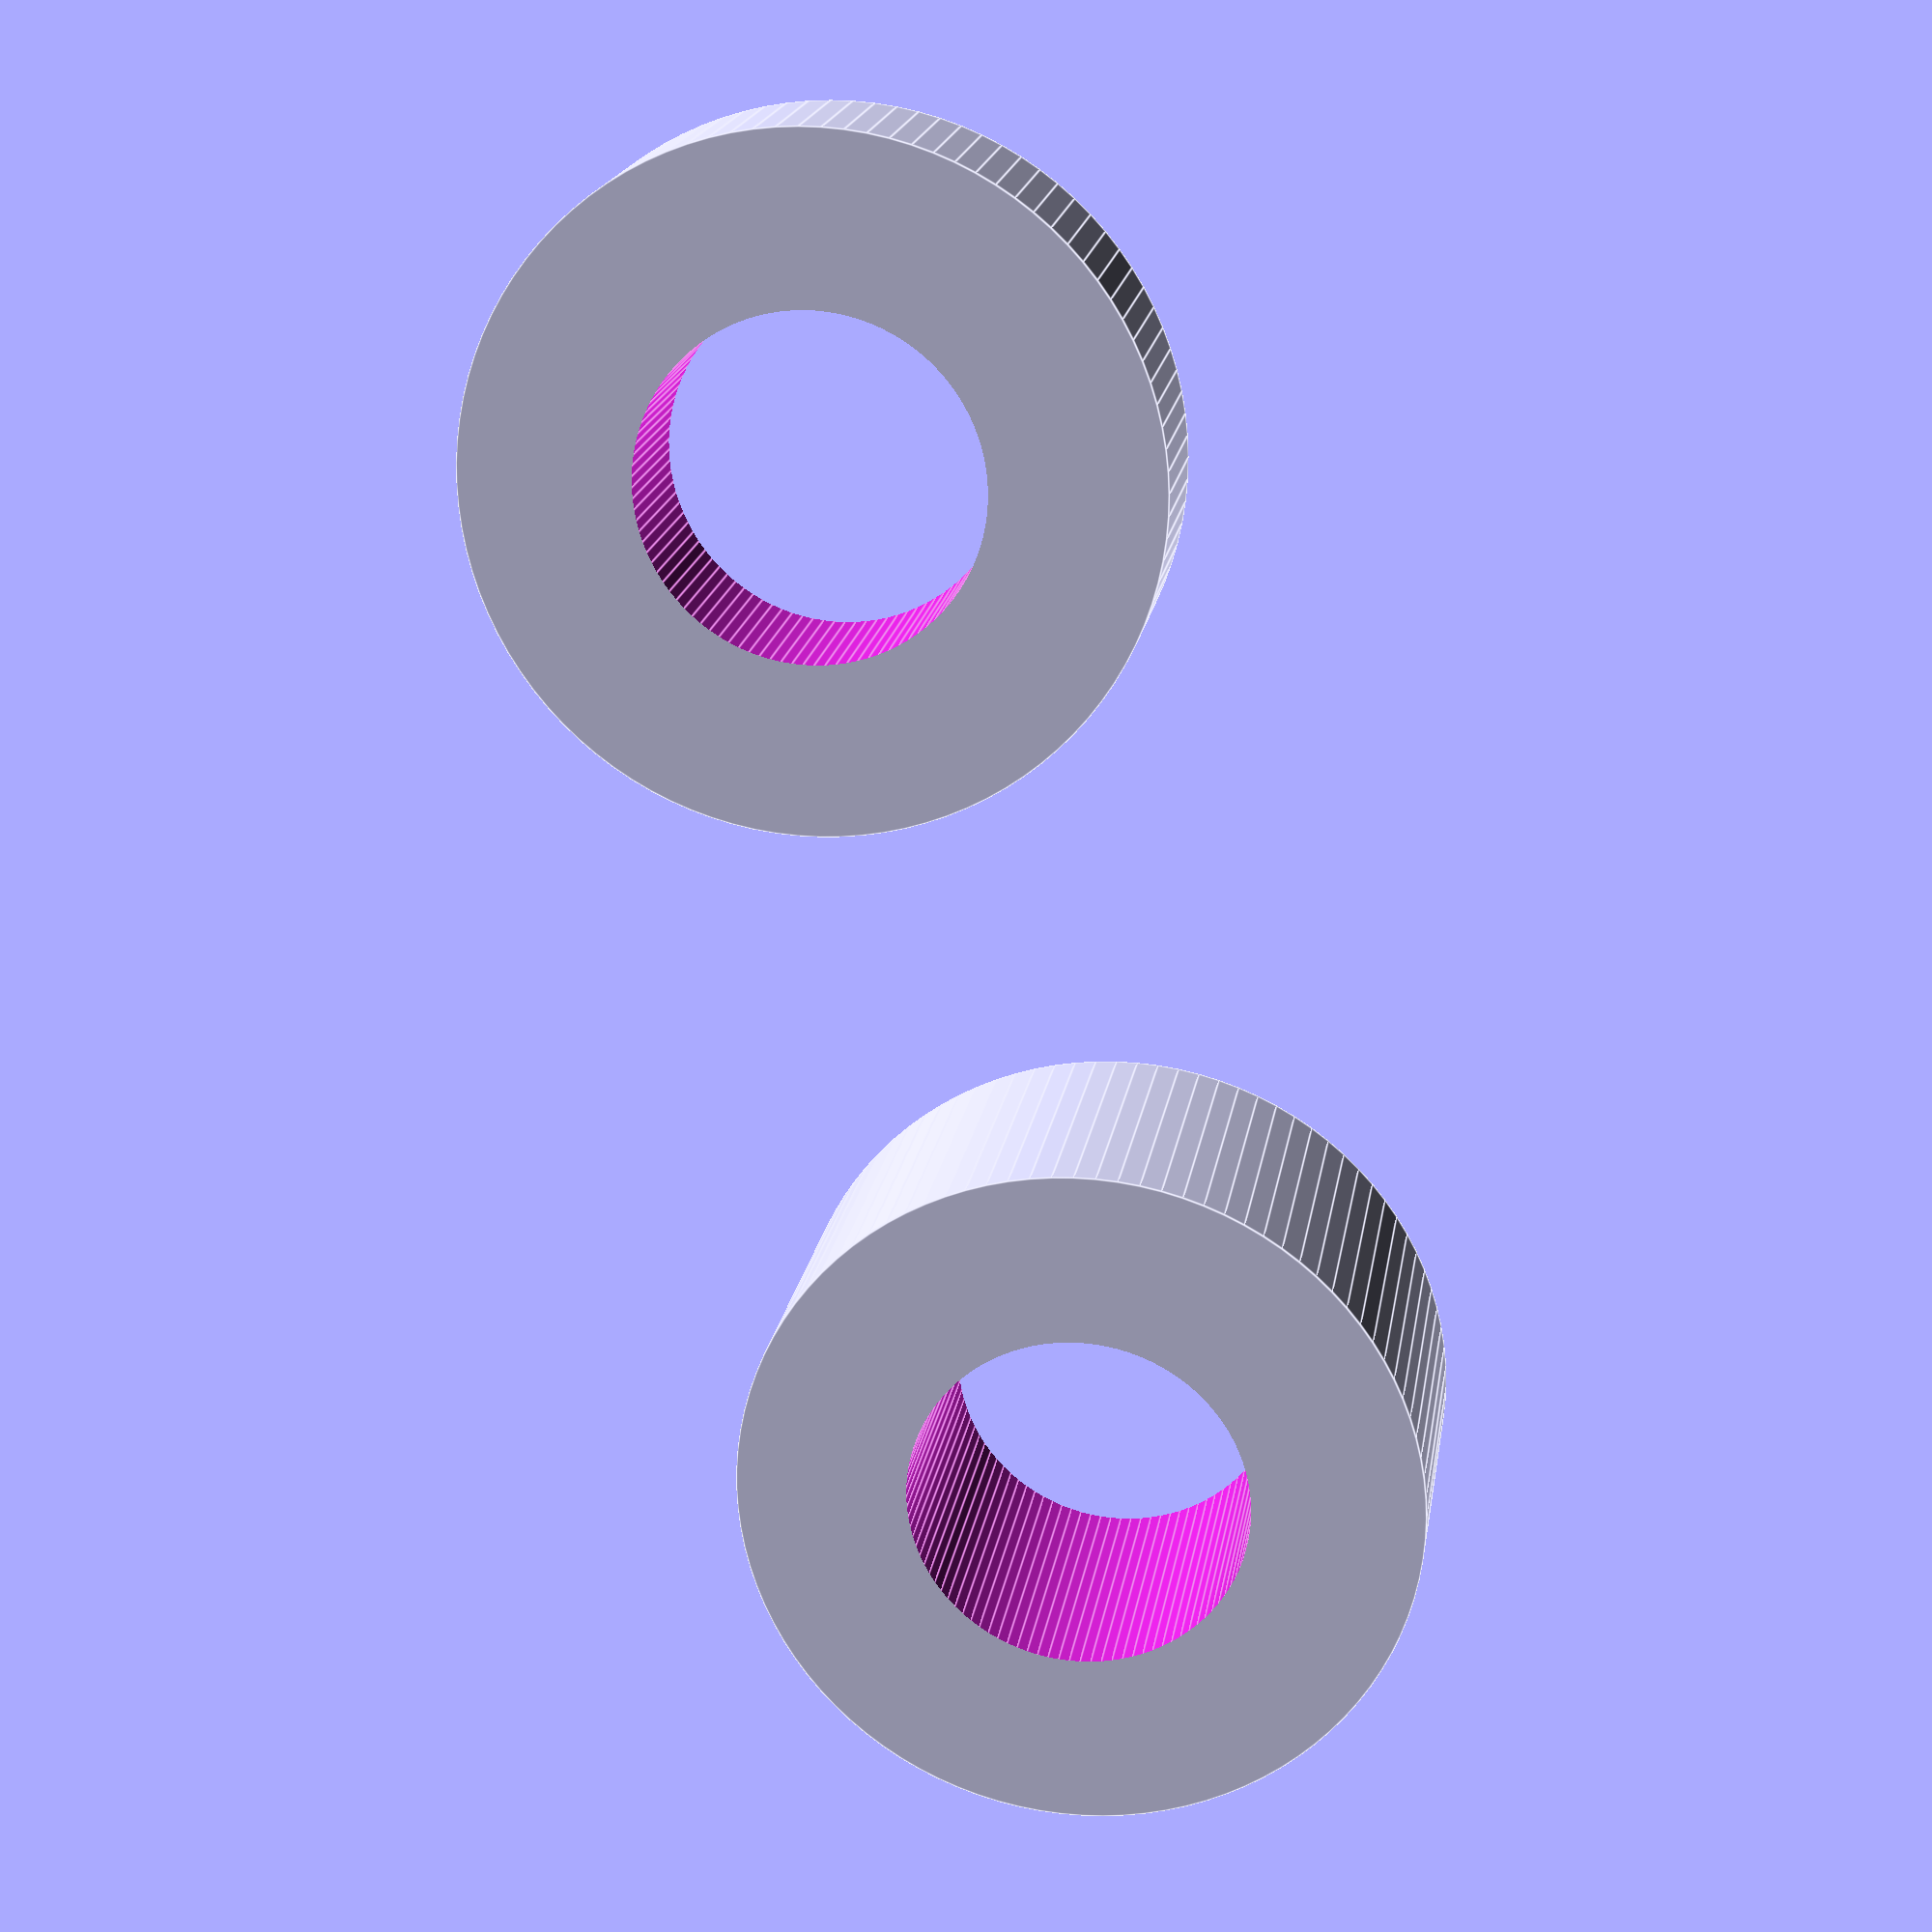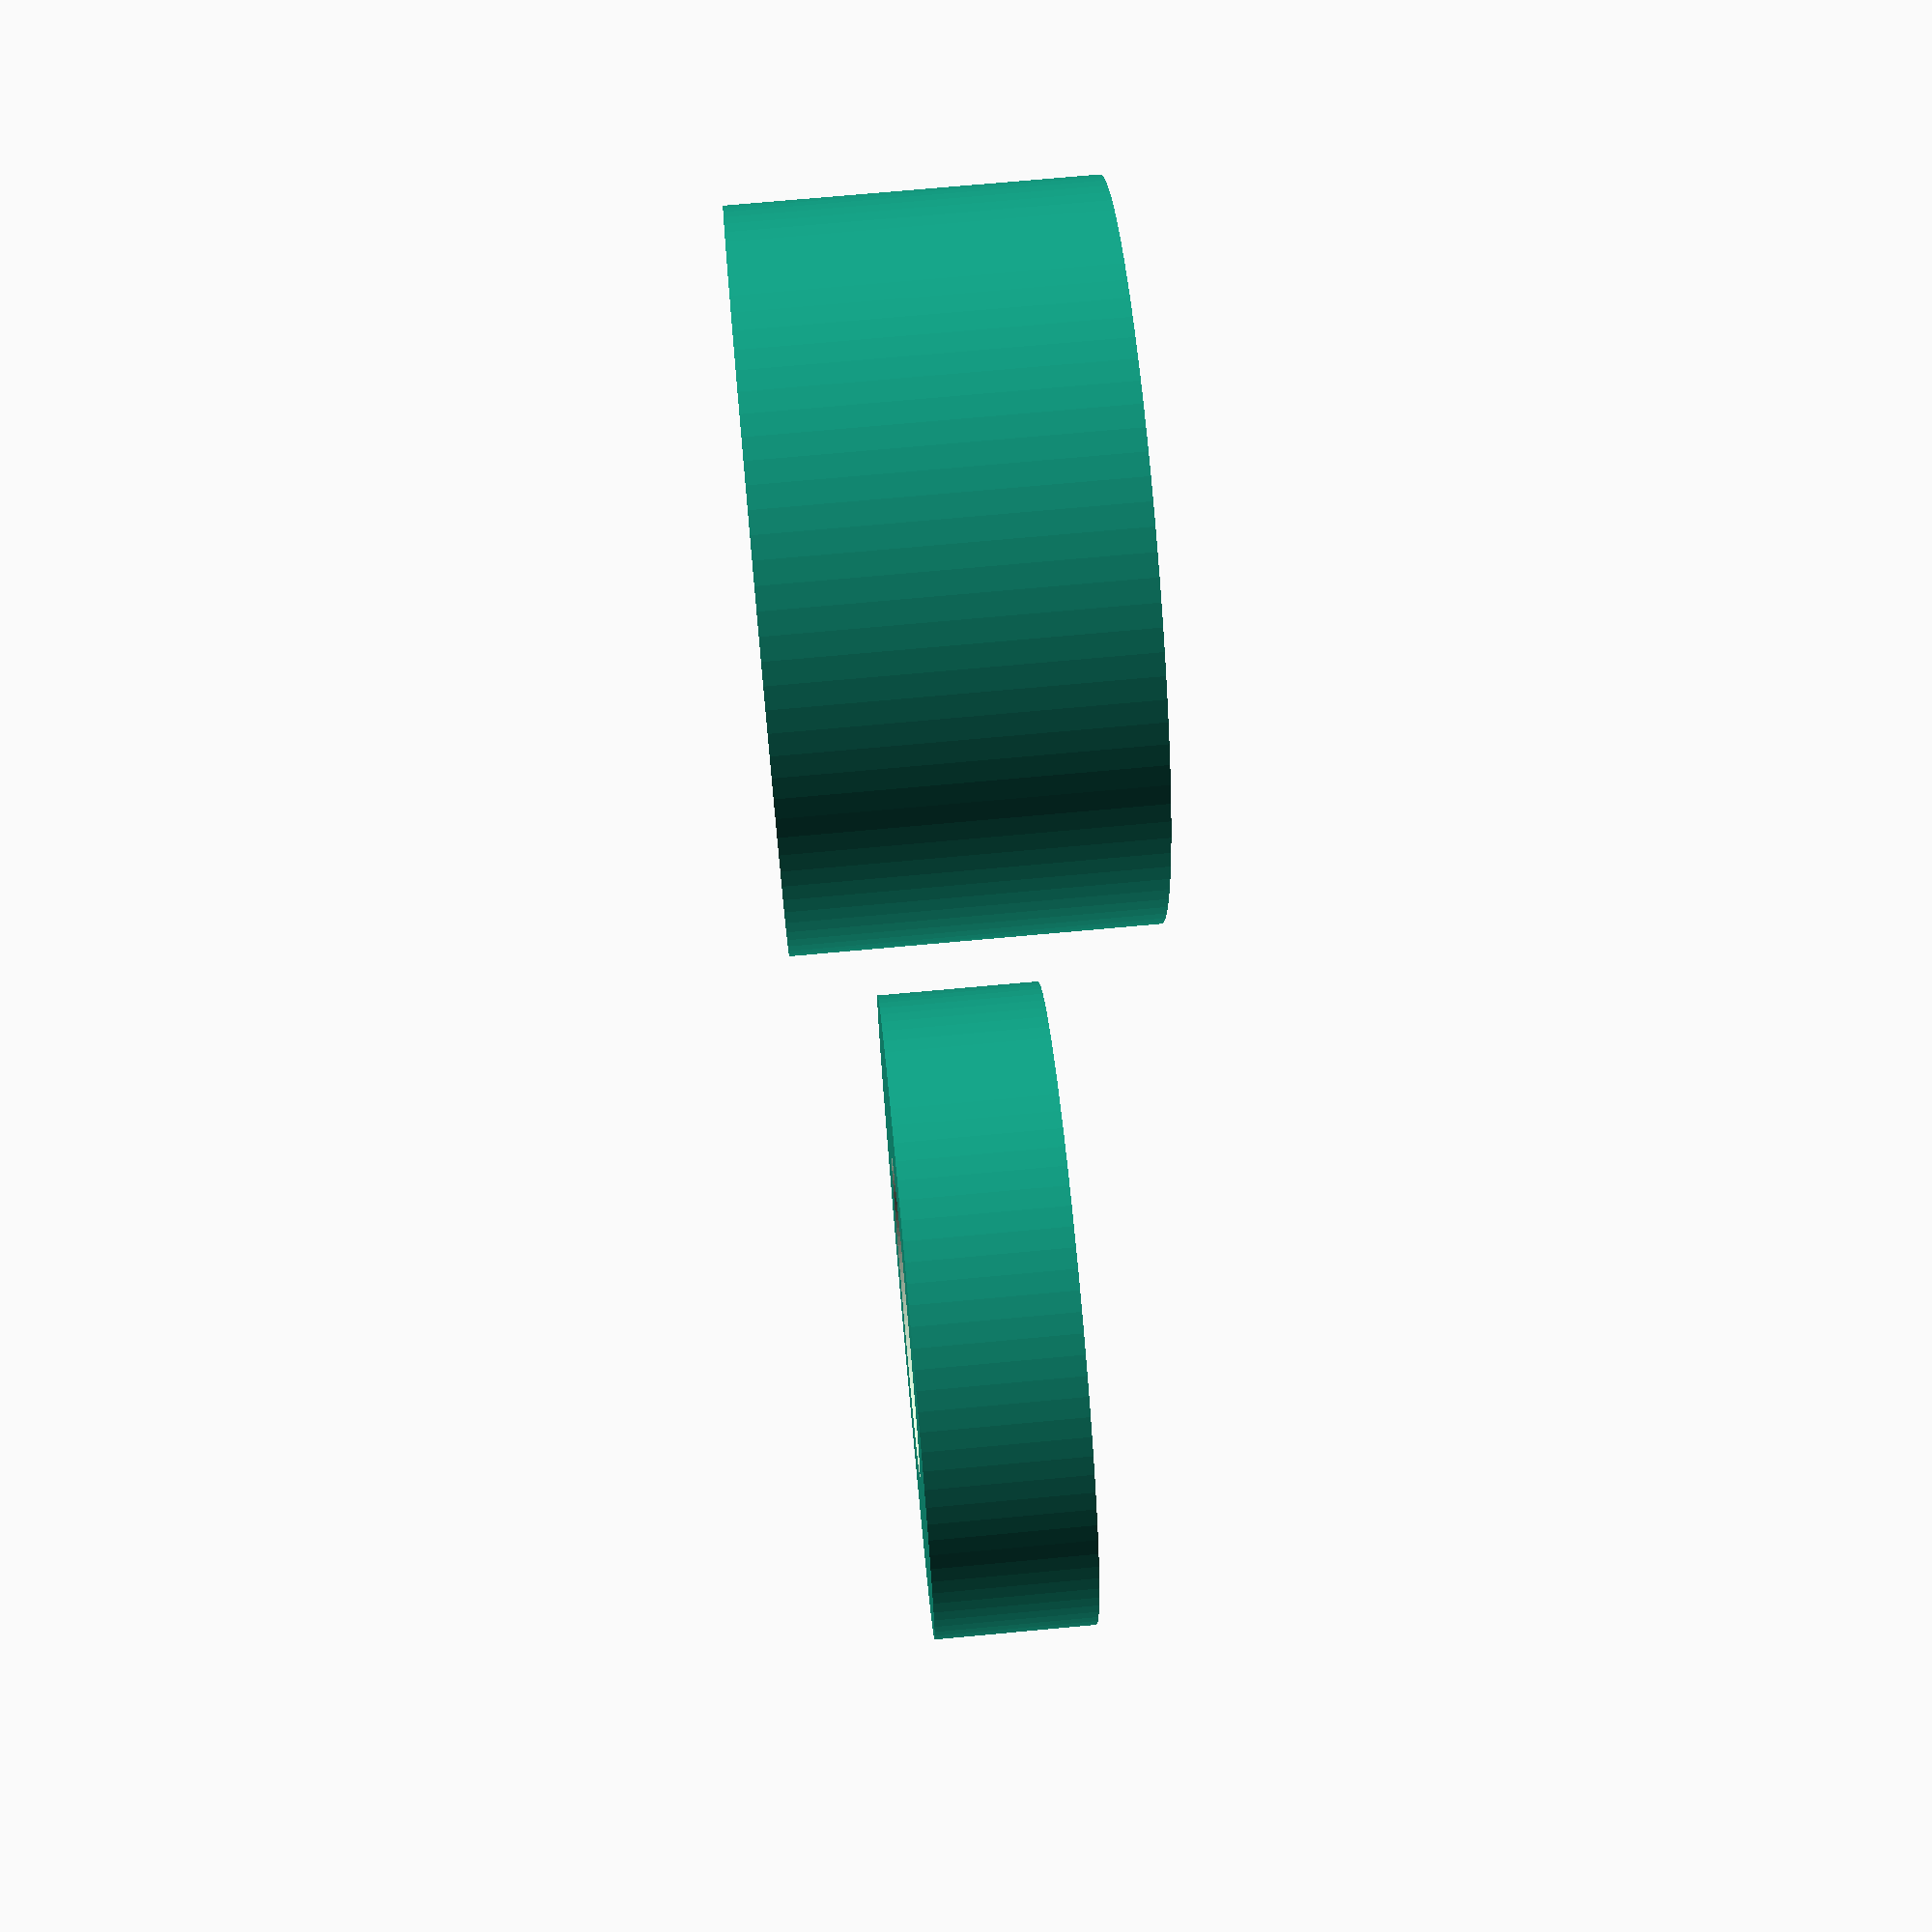
<openscad>
$fn = 100;

difference() {
	cylinder(r = 10, h = 10, center = true);
	cylinder(r = 5, h = 11, center = true);
}

translate([30,0,0]) {
	difference() {
		cylinder(r = 10, h = 5, center = true);
		cylinder(r = 5, h = 6, center = true);
	}
}

</openscad>
<views>
elev=161.8 azim=74.5 roll=171.4 proj=p view=edges
elev=109.0 azim=296.4 roll=275.3 proj=p view=wireframe
</views>
